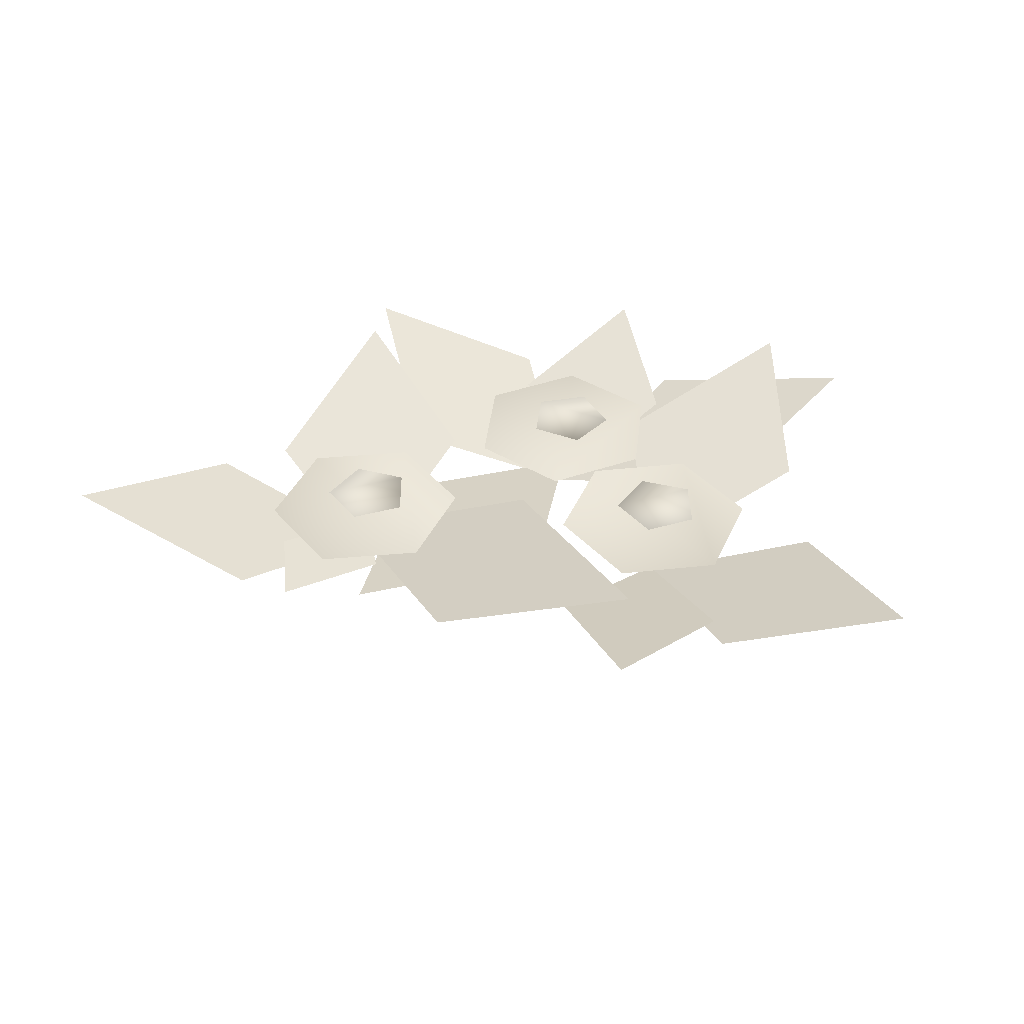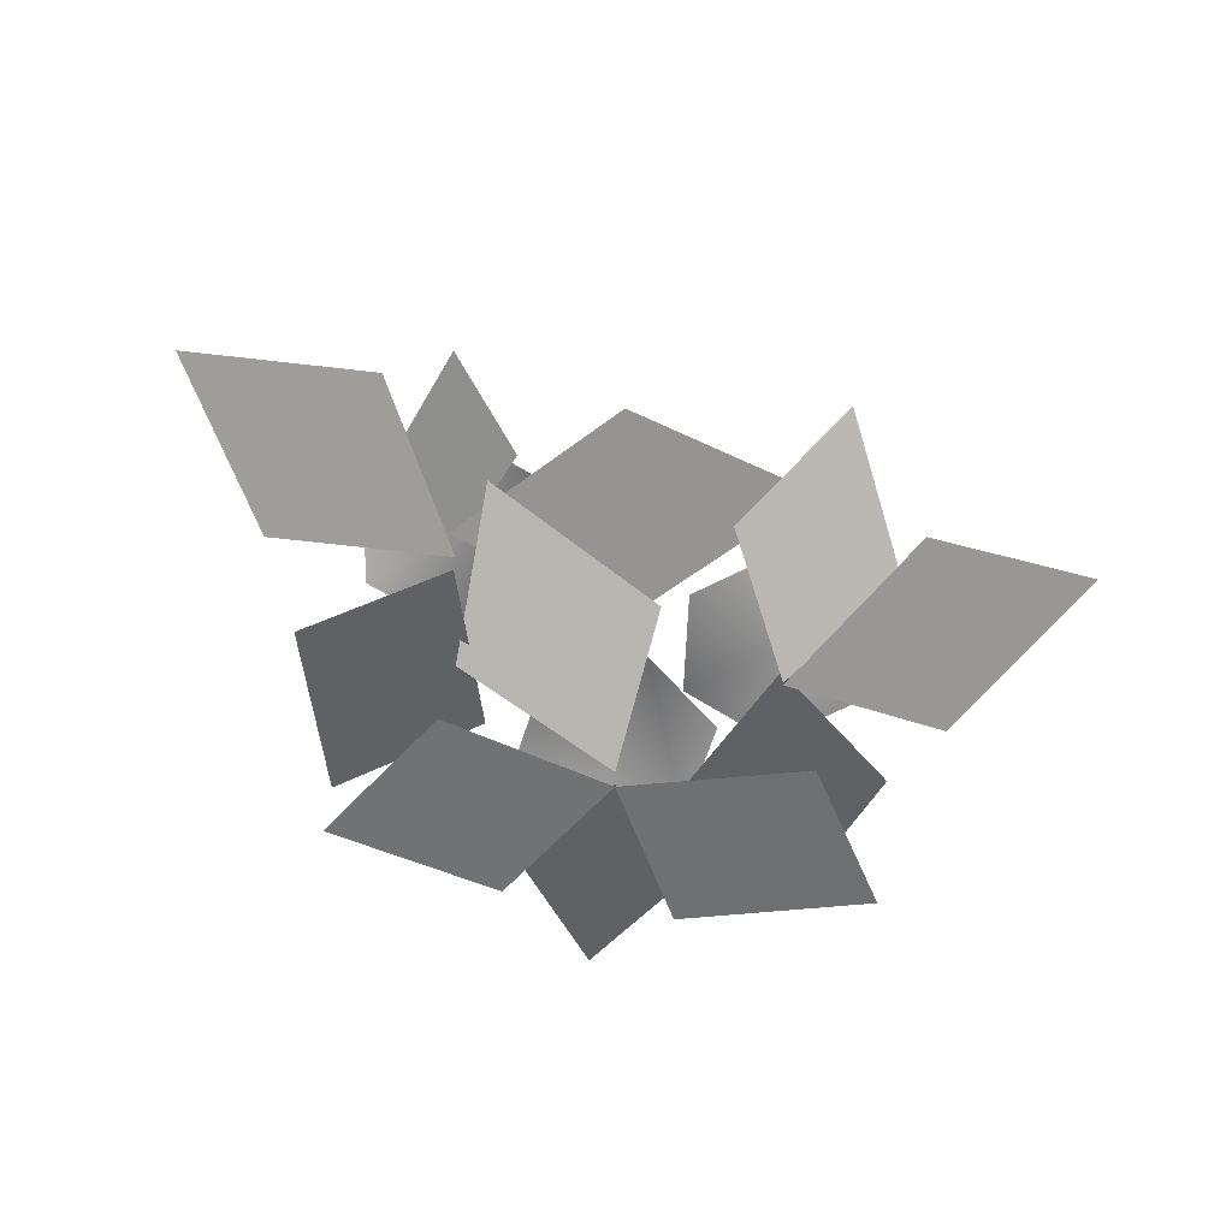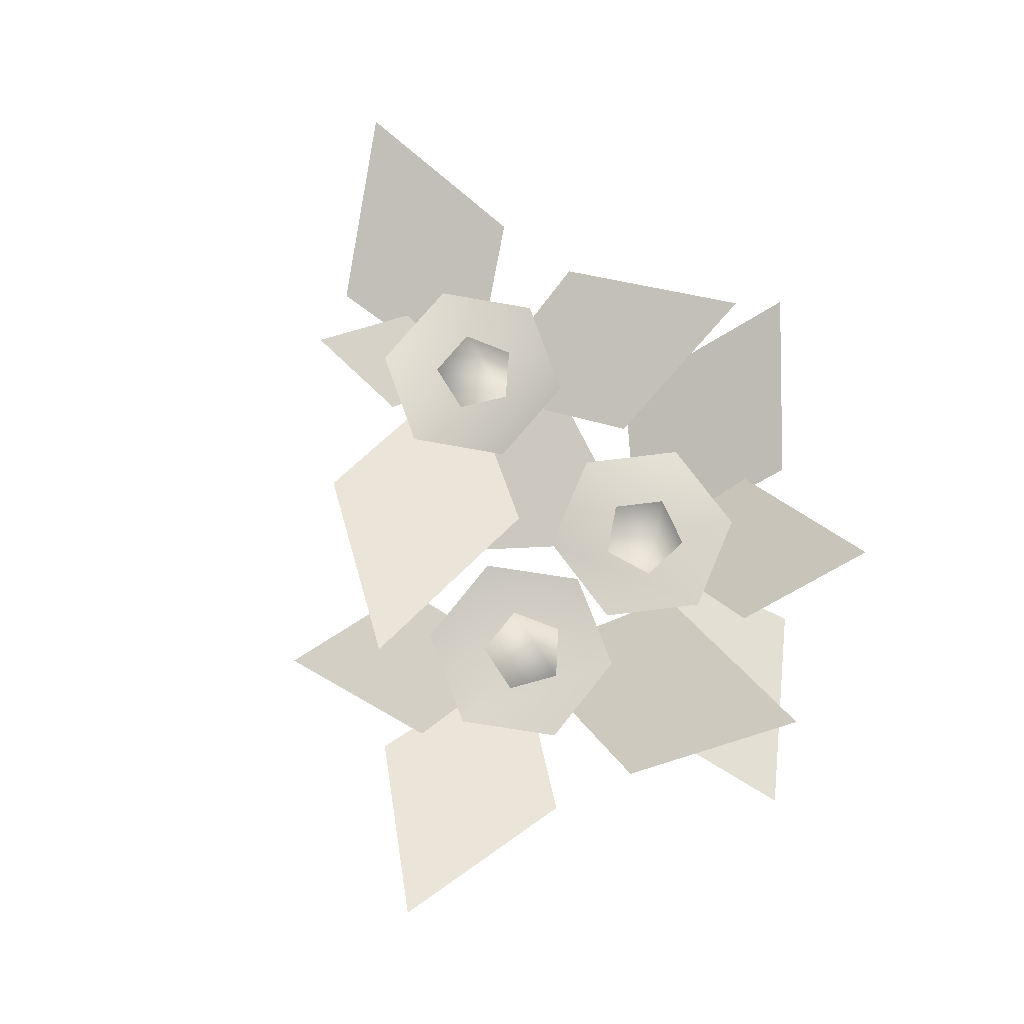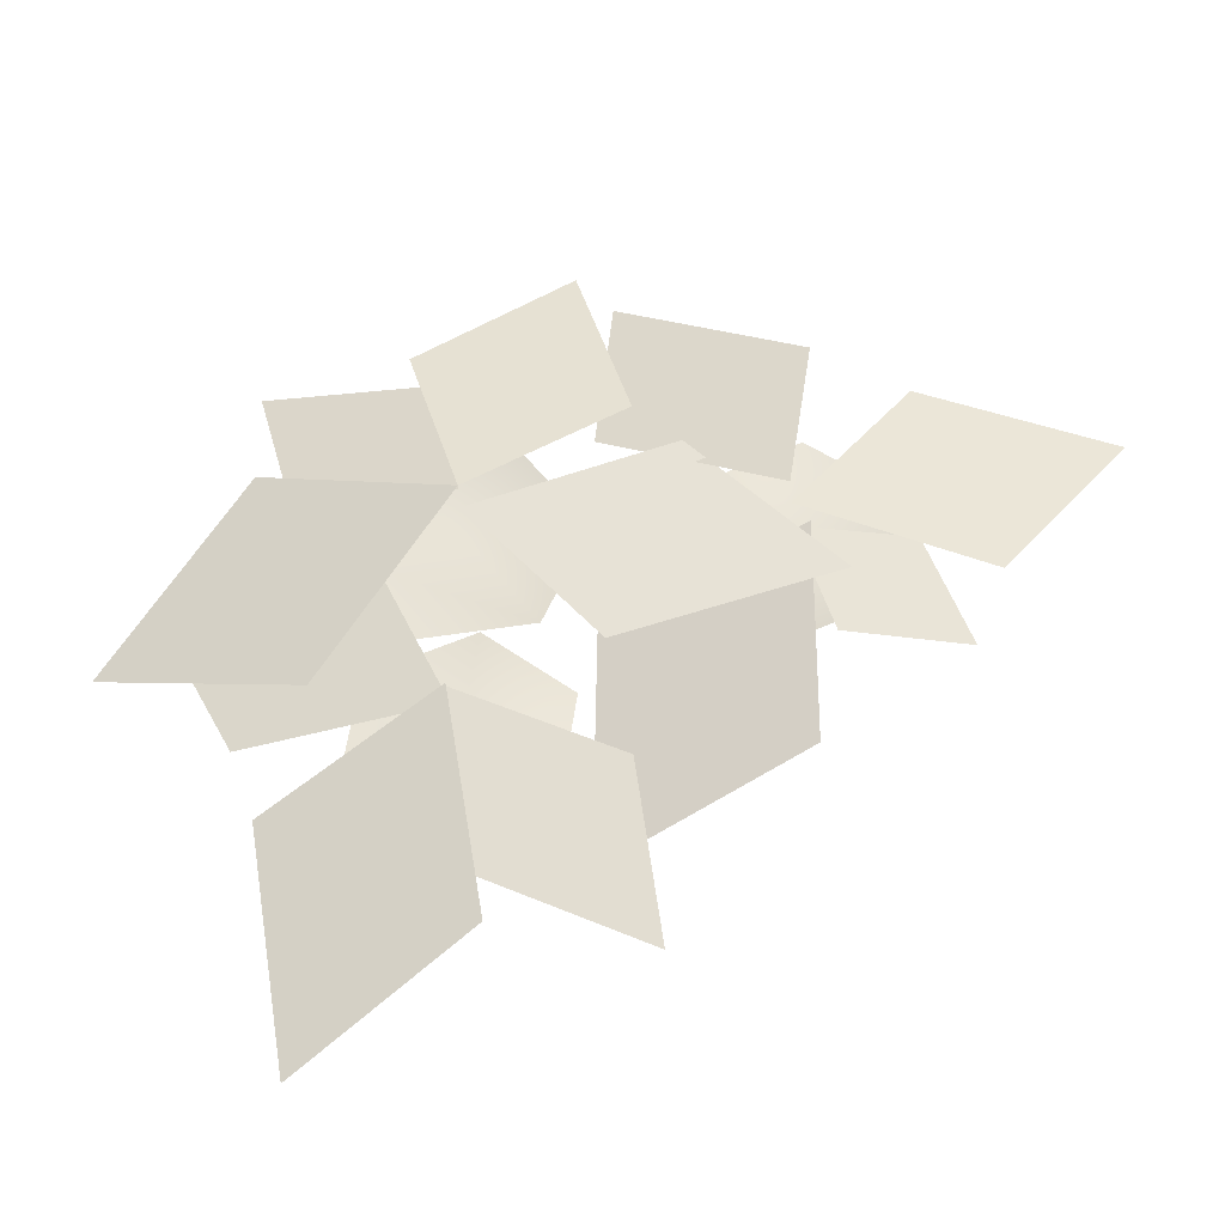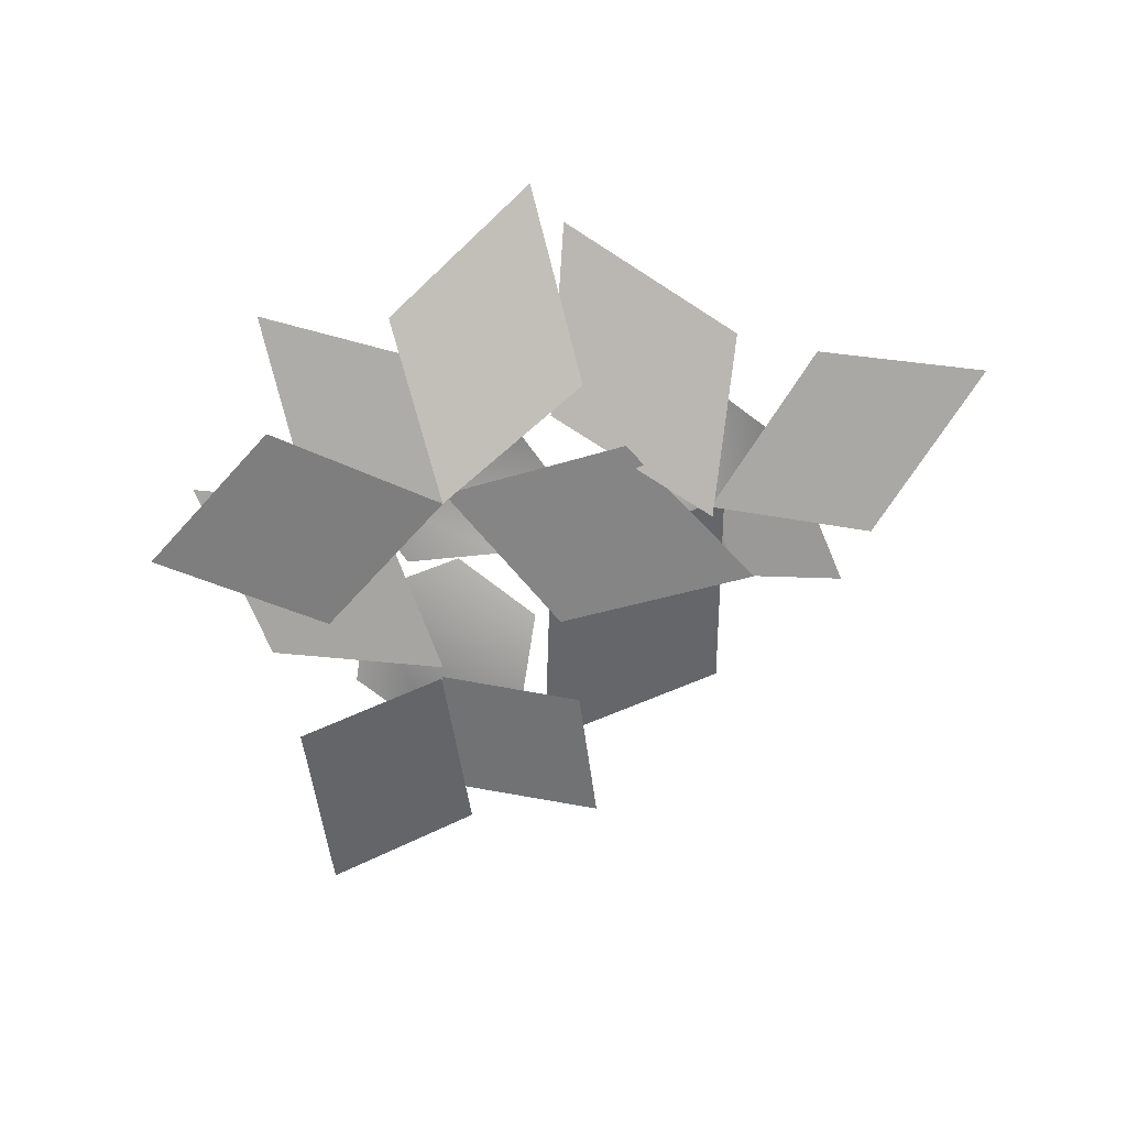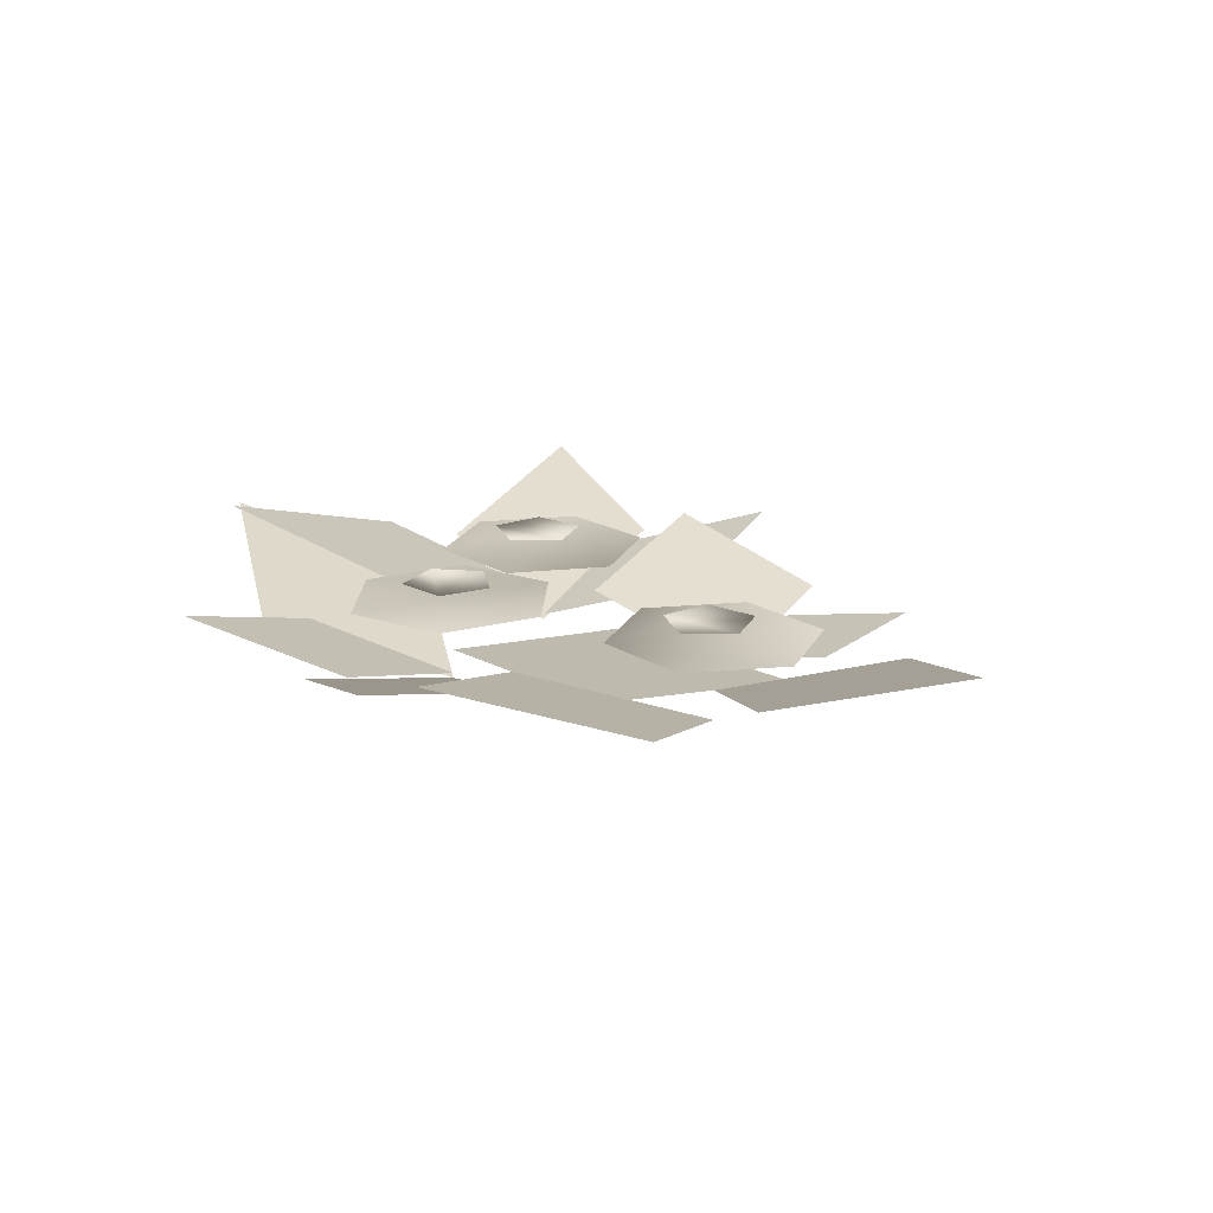
<metadata>
{"format":"obj","ext":"obj","renderer":"f3d","projection":"perspective","resolution":1024,"background":"white","views":[{"elev":40.4,"azim":150.5,"up":"+Y"},{"elev":-65.1,"azim":125.6,"up":"+Y"},{"elev":77.3,"azim":-133.1,"up":"+Y"},{"elev":-34.4,"azim":4.5,"up":"+Z"},{"elev":-68.9,"azim":-0.4,"up":"+Y"},{"elev":18.9,"azim":26.5,"up":"+Y"}]}
</metadata>
<code>
g default
v -3.326 3.073 -1.91
v -4.353 3.073 -0.5028
v -3.647 3.073 1.09
v -1.915 3.073 1.276
v -0.8886 3.073 -0.1316
v -1.594 3.073 -1.724
v -3.309 3.32 0.07022
v -2.465 3.32 0.3465
v -1.941 3.32 -0.3712
v -2.462 3.32 -1.091
v -3.307 3.32 -0.8182
v -5.822 3.15 2.528
v -2.62 1.773 -0.3221
v -5.117 2.457 0.07353
v -3.146 2.405 2.045
v 2.727 2.045 -1.739
v -2.62 2.18 -0.3221
v 0.4642 2.092 0.5953
v -0.6132 2.139 -2.657
v -7.97 3.498 -2.108
v -2.62 1.687 -0.3221
v -4.707 2.586 -2.912
v -5.665 2.518 0.6289
v -1.177 3.393 4.793
v -2.62 1.687 -0.3221
v -3.532 2.534 2.677
v -0.2654 2.47 1.547
v 0.3413 3.073 -1.203
v 0.5467 3.073 0.5265
v 2.147 3.073 1.213
v 3.543 3.073 0.1708
v 3.337 3.073 -1.559
v 1.737 3.073 -2.246
v 1.701 3.32 0.2361
v 2.508 3.32 -0.1362
v 2.403 3.32 -1.018
v 1.532 3.32 -1.191
v 1.098 3.32 -0.4161
v 4.407 3.298 -2.265
v 1.946 2.715 -0.5191
v 3.712 2.973 -0.6304
v 2.51 3.014 -2.106
v 6.833 3.871 1.449
v 1.946 2.18 -0.5191
v 3.746 3.019 2.014
v 4.839 2.956 -1.233
v -0.8851 3.342 -5.527
v 2.209 2.609 -0.5285
v 2.194 2.903 -3.962
v -0.7913 3.017 -1.832
v -0.6062 3.393 4.142
v 1.946 1.687 -0.5191
v -0.8051 2.534 0.9827
v 2.318 2.47 2.464
v -4.3 3.073 -4.207
v -4.05 3.073 -2.483
v -2.433 3.073 -1.837
v -1.064 3.073 -2.915
v -1.314 3.073 -4.639
v -2.931 3.073 -5.285
v -2.903 3.32 -2.803
v -2.106 3.32 -3.195
v -2.234 3.32 -4.074
v -3.109 3.32 -4.225
v -3.523 3.32 -3.439
v 0.07951 3.15 -6.835
v -2.682 1.773 -3.556
v -0.267 2.457 -4.305
v -2.5 2.405 -5.974
v -7.21 3.871 -0.8631
v -2.682 2.18 -3.556
v -5.788 3.019 -3.66
v -3.868 2.956 -0.8222
v -4.841 3.393 -8.412
v -2.682 1.687 -3.556
v -2.208 2.534 -6.654
v -5.28 2.47 -5.069
g polySurface240
f 6 1 2 3 4 5
f 11 7 8 9 10
f 12 13 14
f 12 15 13
f 16 17 18
f 16 19 17
f 20 21 22
f 20 23 21
f 24 25 26
f 24 27 25
f 33 28 29 30 31 32
f 38 34 35 36 37
f 39 40 41
f 39 42 40
f 43 44 45
f 43 46 44
f 47 48 49
f 47 50 48
f 51 52 53
f 51 54 52
f 60 55 56 57 58 59
f 65 61 62 63 64
f 66 67 68
f 66 69 67
f 70 71 72
f 70 73 71
f 74 75 76
f 74 77 75

</code>
